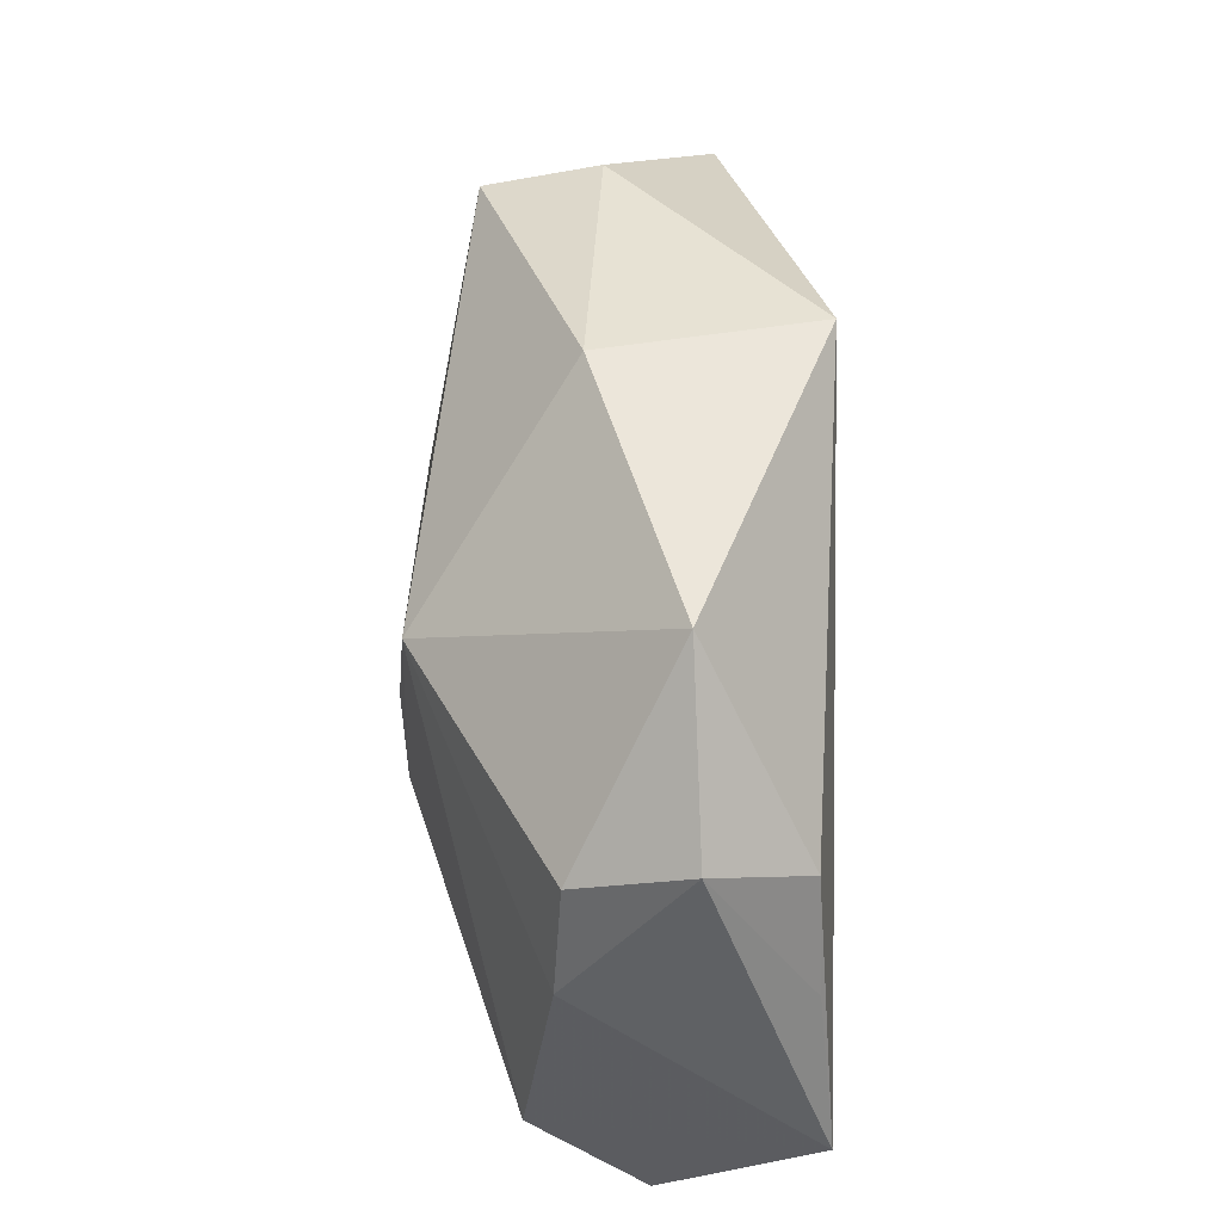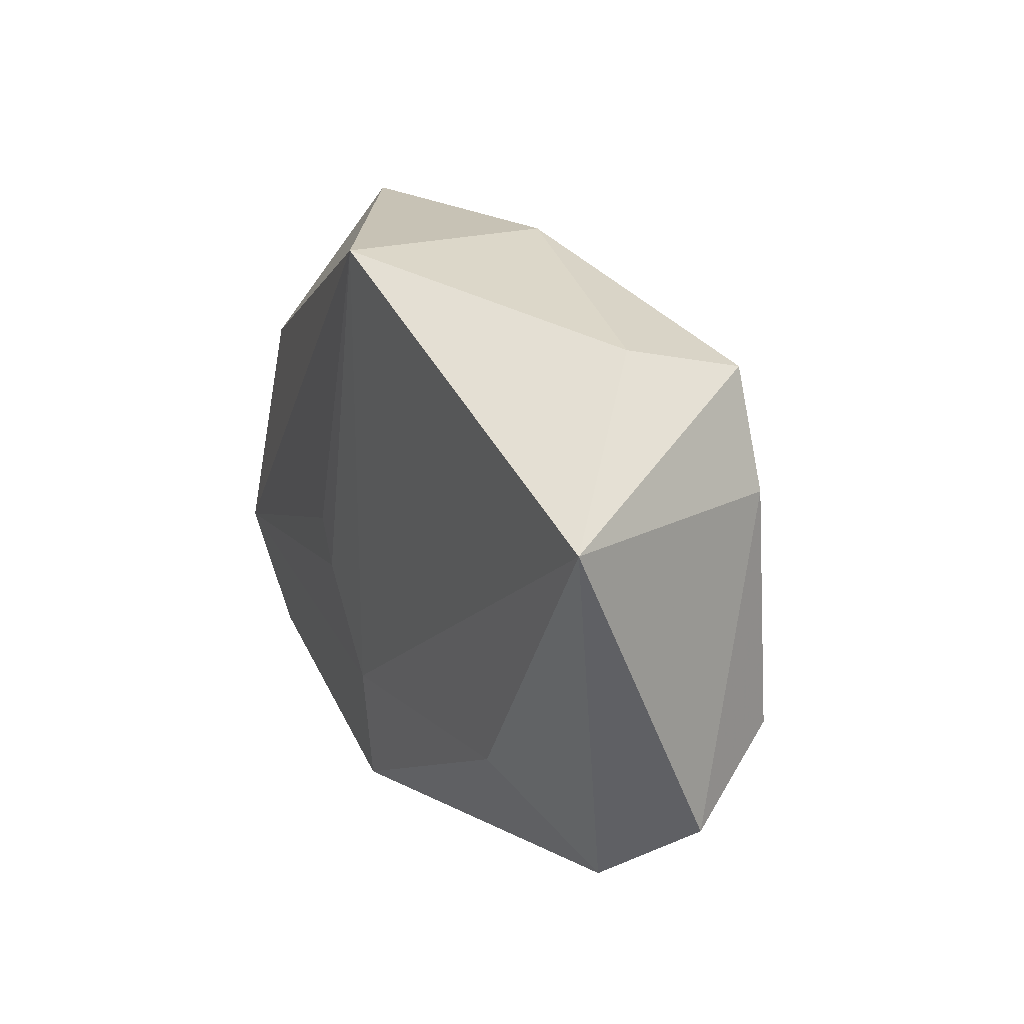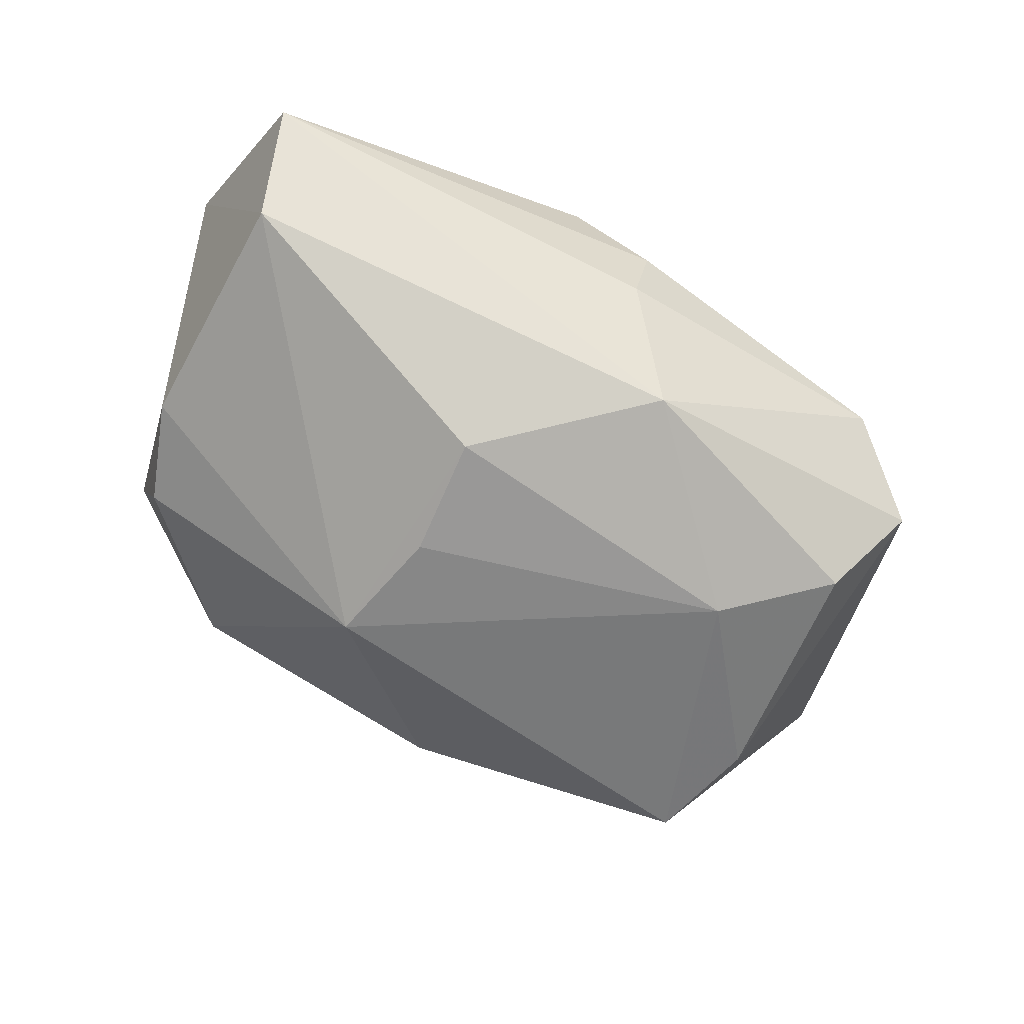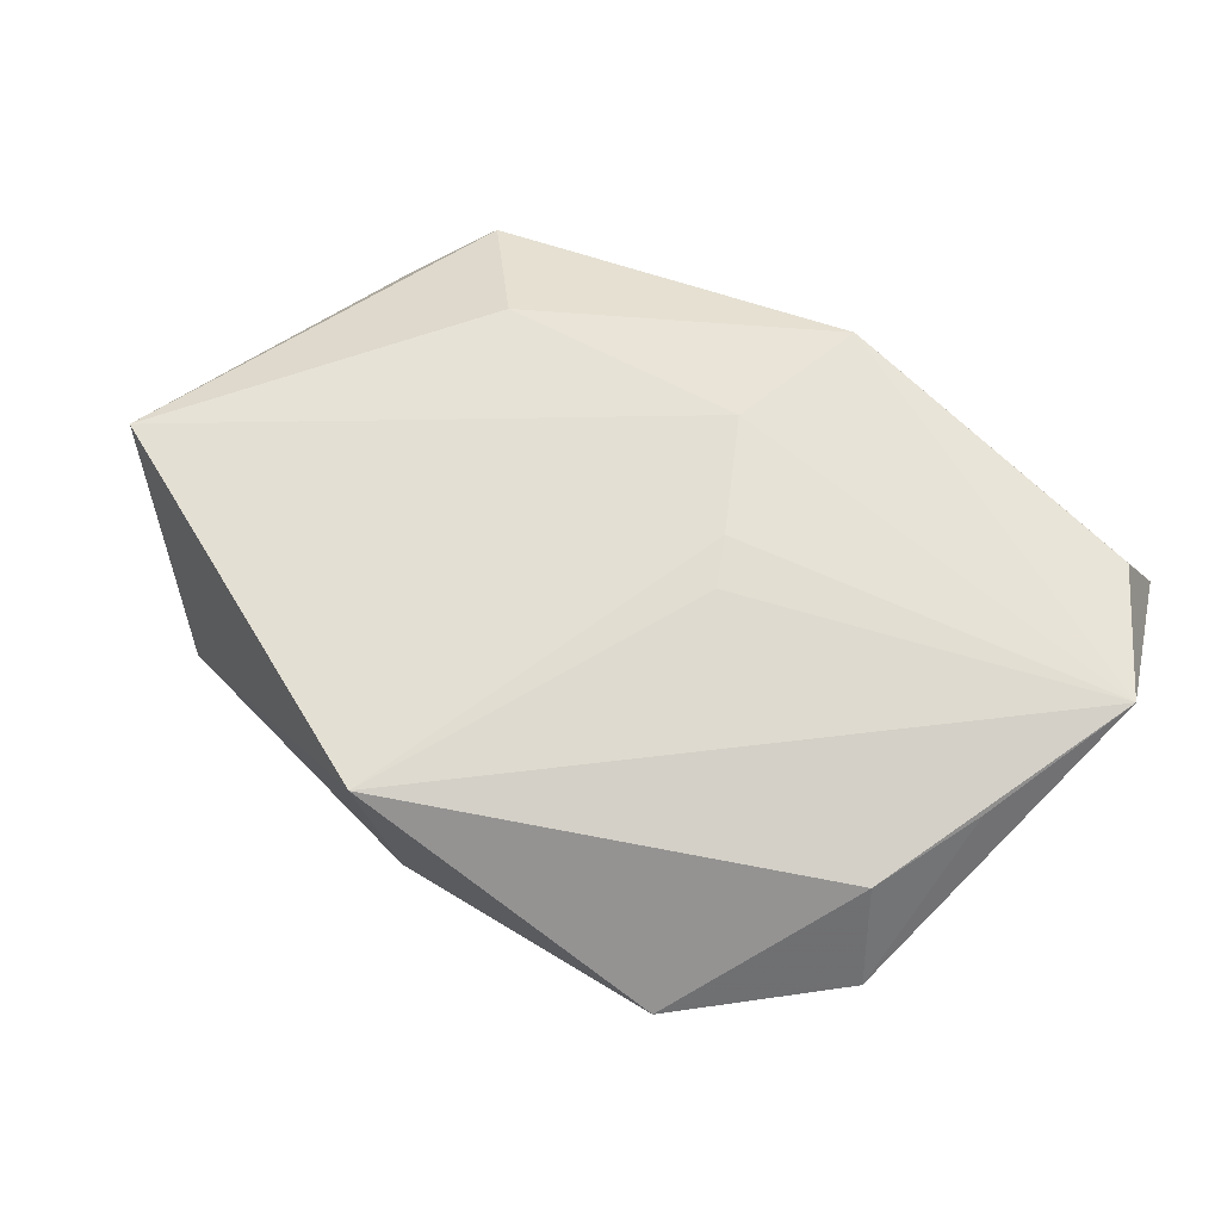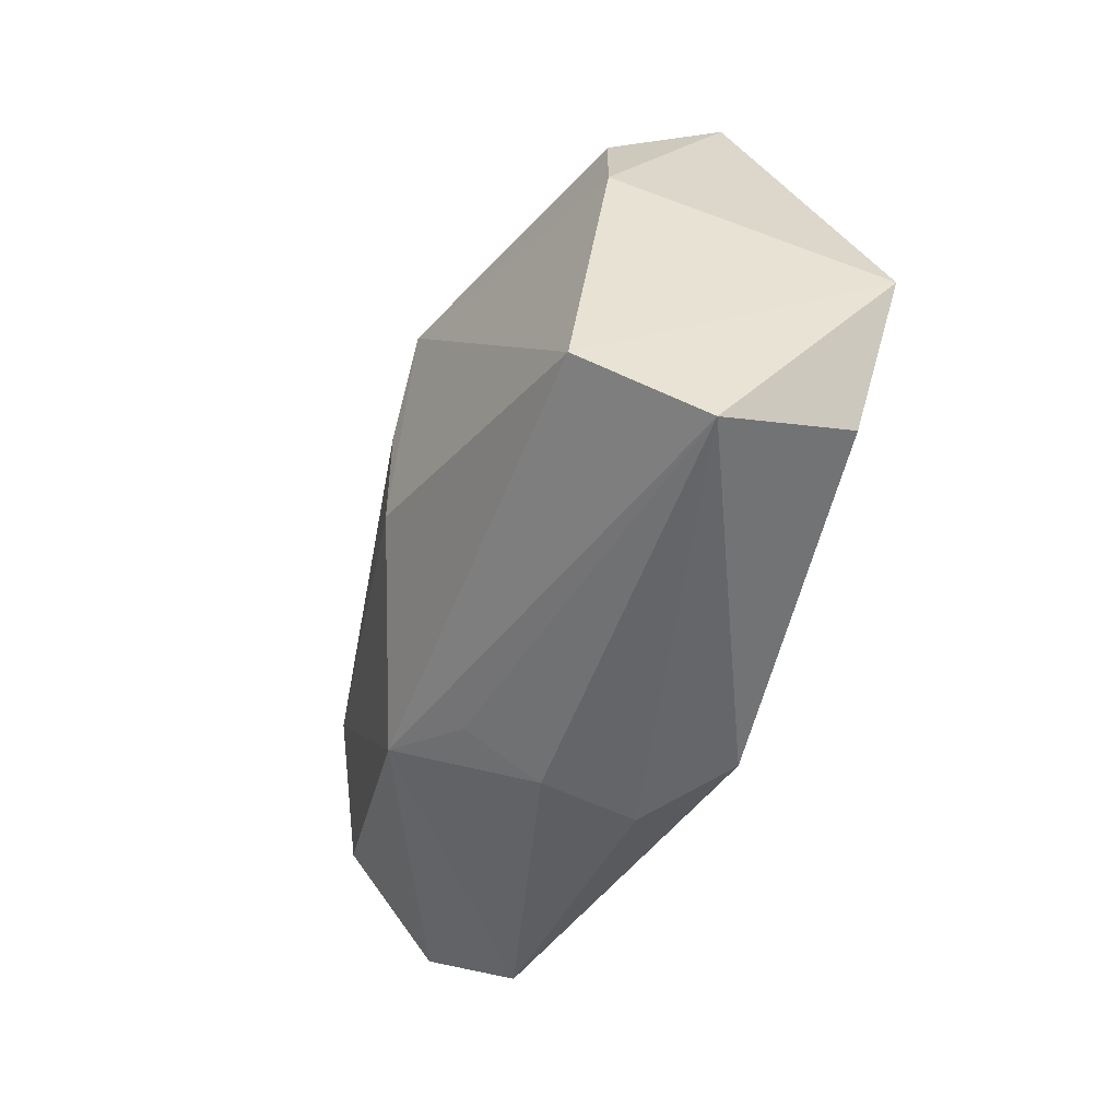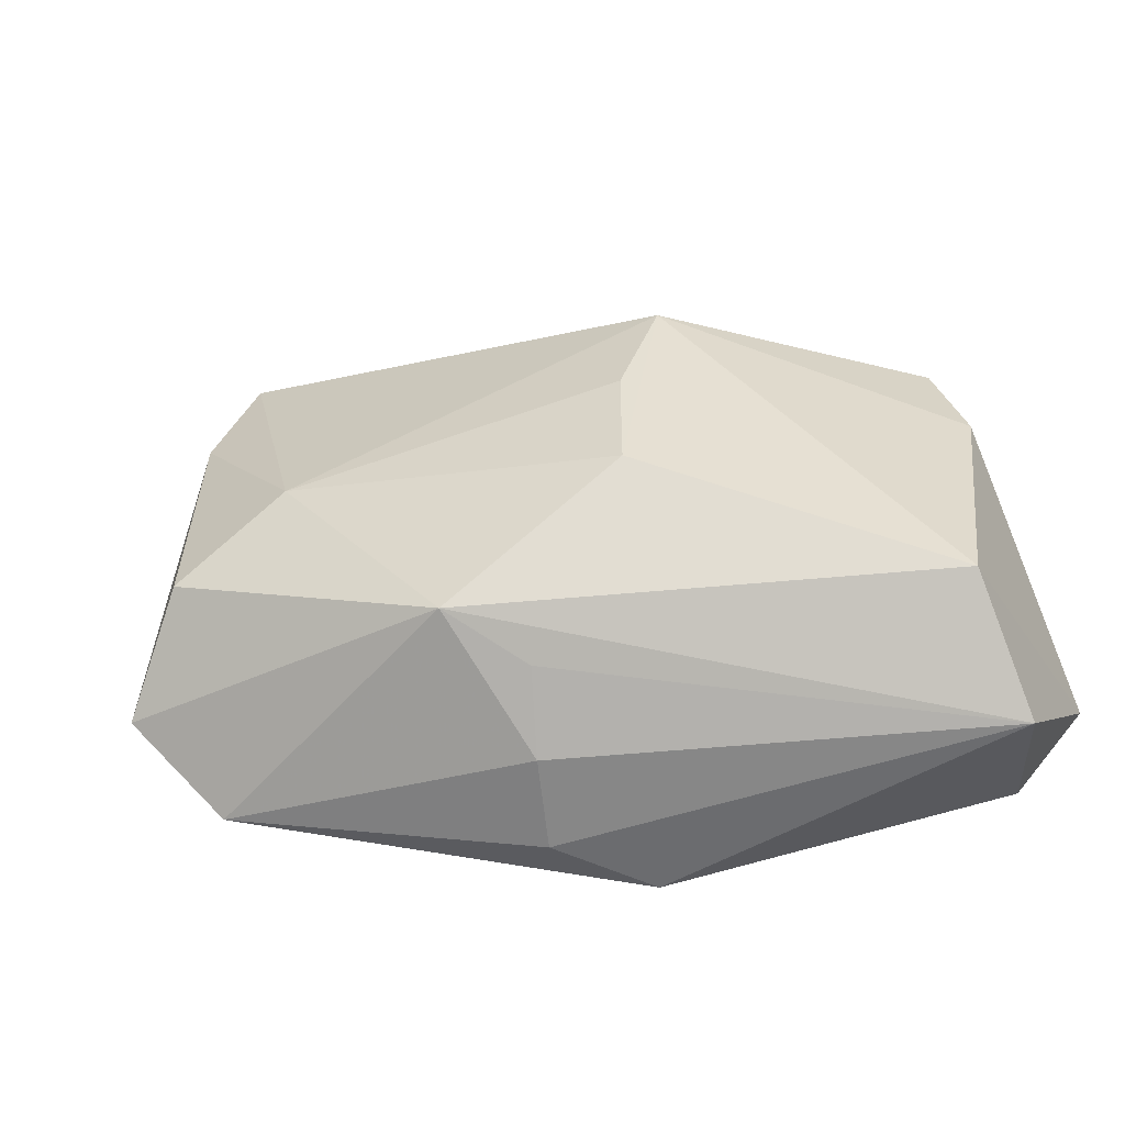
<metadata>
{"format":"obj","ext":"obj","renderer":"f3d","projection":"perspective","resolution":1024,"background":"white","views":[{"elev":50.5,"azim":-90.0,"up":"+Y"},{"elev":21.7,"azim":70.7,"up":"+Y"},{"elev":-68.9,"azim":-23.3,"up":"+Z"},{"elev":71.0,"azim":-144.0,"up":"+Z"},{"elev":-51.8,"azim":-102.3,"up":"+Y"},{"elev":-53.3,"azim":-165.8,"up":"+Y"}]}
</metadata>
<code>
v 0.00513 -0.02986 0.005831
v -0.03704 -0.02995 0.001977
v 0.0004228 -0.01649 0.01451
v 0.03442 0.01302 -0.01378
v 0.02348 -0.003828 -0.01848
v 0.02491 -0.01488 0.009007
v 0.006787 0.03096 0.01623
v 0.04616 0.01441 0.008171
v 0.03358 -0.02404 0.000908
v -0.003002 -0.02995 0.01274
v -0.005337 -0.006005 0.01598
v 0.00924 -0.02161 -0.0154
v 0.04069 -0.01698 -0.006223
v -0.03276 0.0118 0.0141
v 0.03077 0.02377 -0.0129
v -0.03687 0.001306 0.01462
v -0.03481 0.01303 -0.005174
v -0.03748 0.002616 -0.005873
v -0.007653 -0.01035 -0.01918
v -0.01127 0.01327 -0.01811
v 0.003998 -0.02833 -0.002702
v -0.04195 -0.01388 0.01623
v 0.03433 -0.01041 -0.01529
v -0.007709 0.001451 -0.01923
v 0.0306 0.02632 -0.002146
v -0.03648 0.01705 0.00506
v -0.007624 -0.001467 0.01623
v 0.003525 0.03067 -0.003634
v -0.02341 0.02951 0.004369
v -0.03505 -0.02184 -0.008921
v 0.002696 -0.02456 -0.009839
v -0.0348 -0.02503 0.01405
f 3 7 11
f 8 7 3
f 25 7 8
f 8 15 25
f 4 15 8
f 8 9 13
f 13 4 8
f 23 4 13
f 8 3 6
f 6 9 8
f 5 4 23
f 20 15 5
f 15 4 5
f 23 13 12
f 12 13 9
f 12 5 23
f 19 5 12
f 10 6 3
f 10 2 1
f 10 32 2
f 1 9 10
f 9 6 10
f 22 3 11
f 22 10 3
f 32 10 22
f 2 32 22
f 28 25 15
f 28 15 20
f 20 29 28
f 28 29 7
f 7 25 28
f 17 29 20
f 20 18 17
f 20 19 30
f 30 18 20
f 30 12 2
f 19 12 30
f 2 22 30
f 30 22 18
f 24 19 20
f 20 5 24
f 24 5 19
f 1 2 21
f 21 9 1
f 21 12 9
f 11 7 27
f 27 22 11
f 7 22 27
f 7 29 14
f 14 22 7
f 18 22 26
f 26 17 18
f 29 17 26
f 26 14 29
f 2 12 31
f 31 21 2
f 12 21 31
f 22 14 16
f 16 26 22
f 14 26 16

</code>
